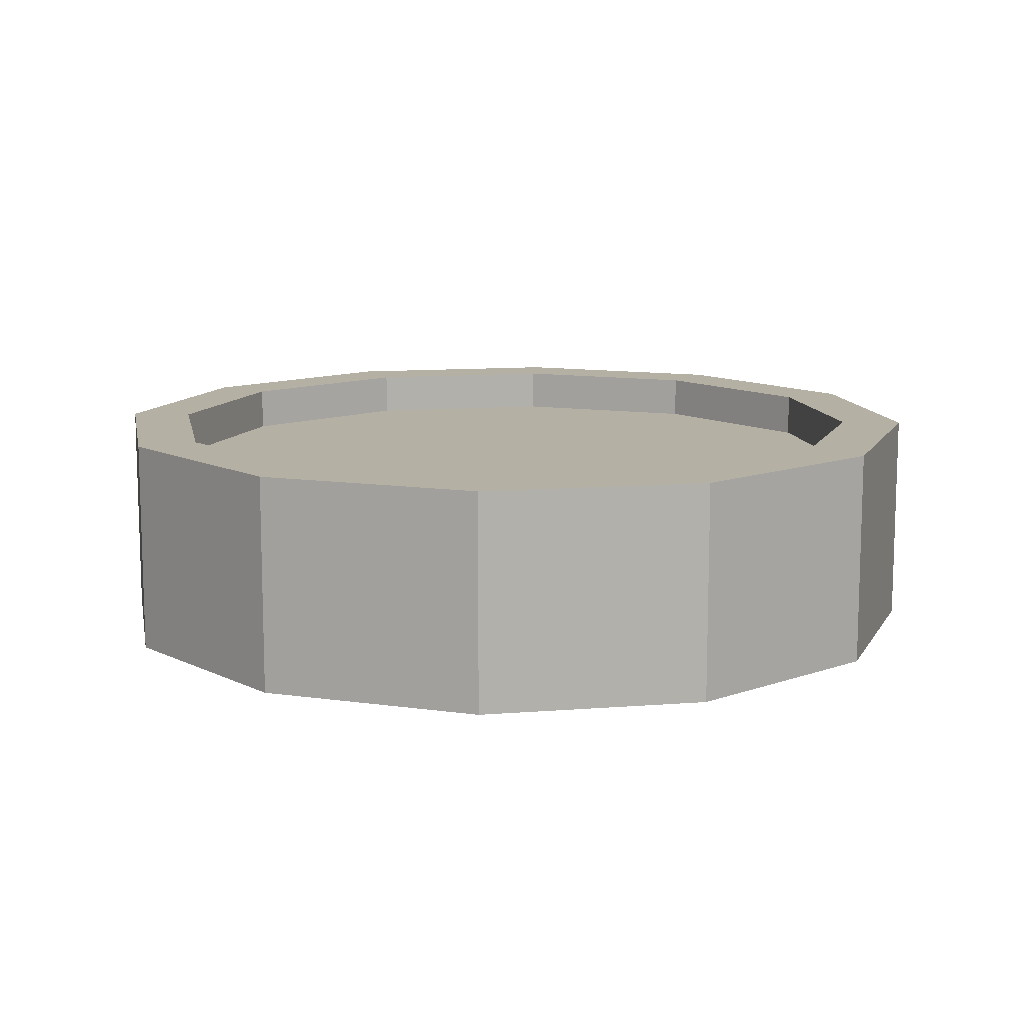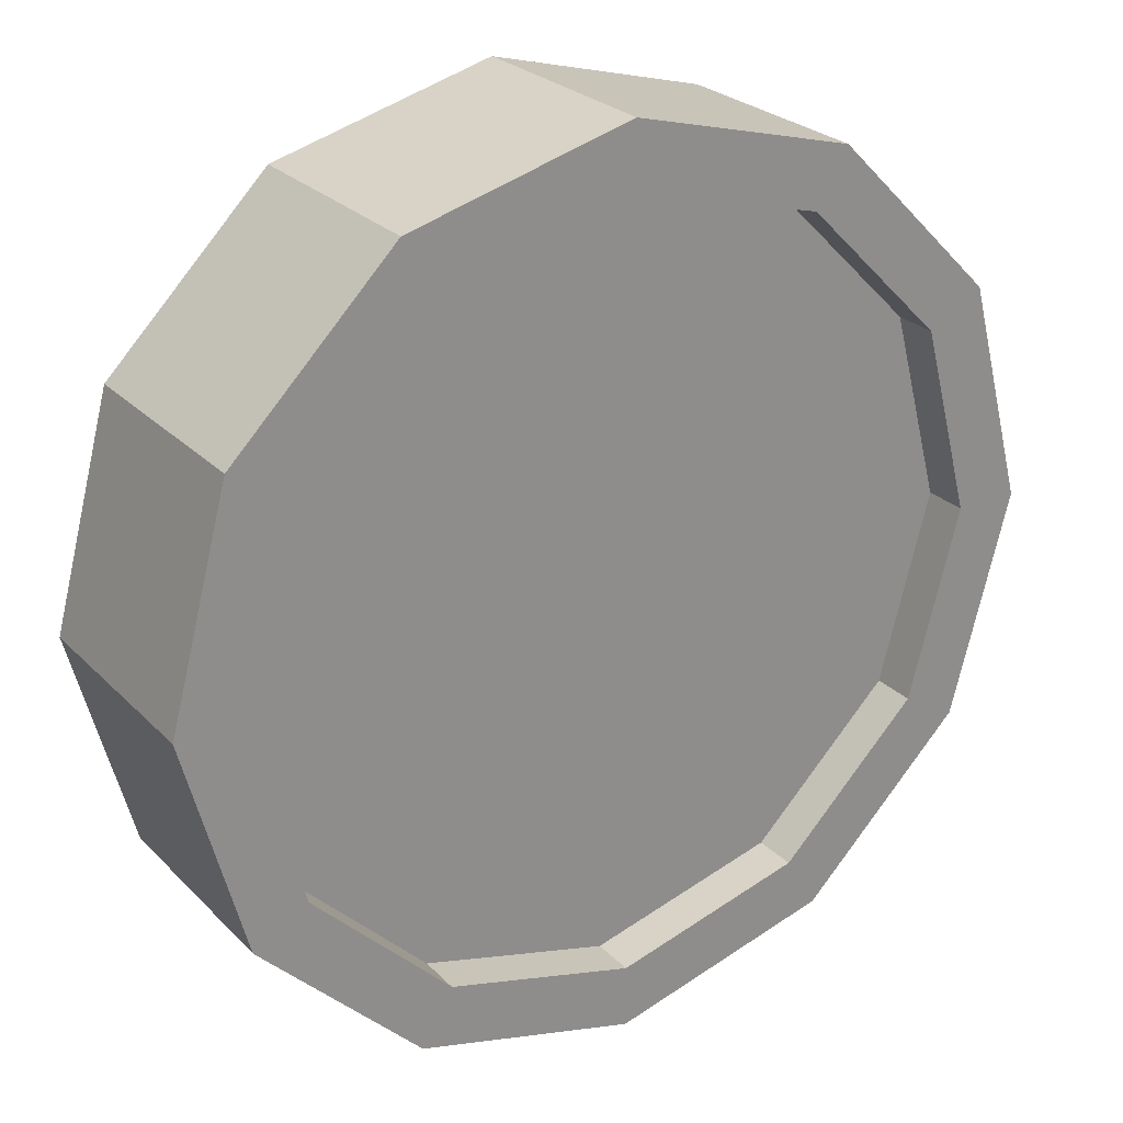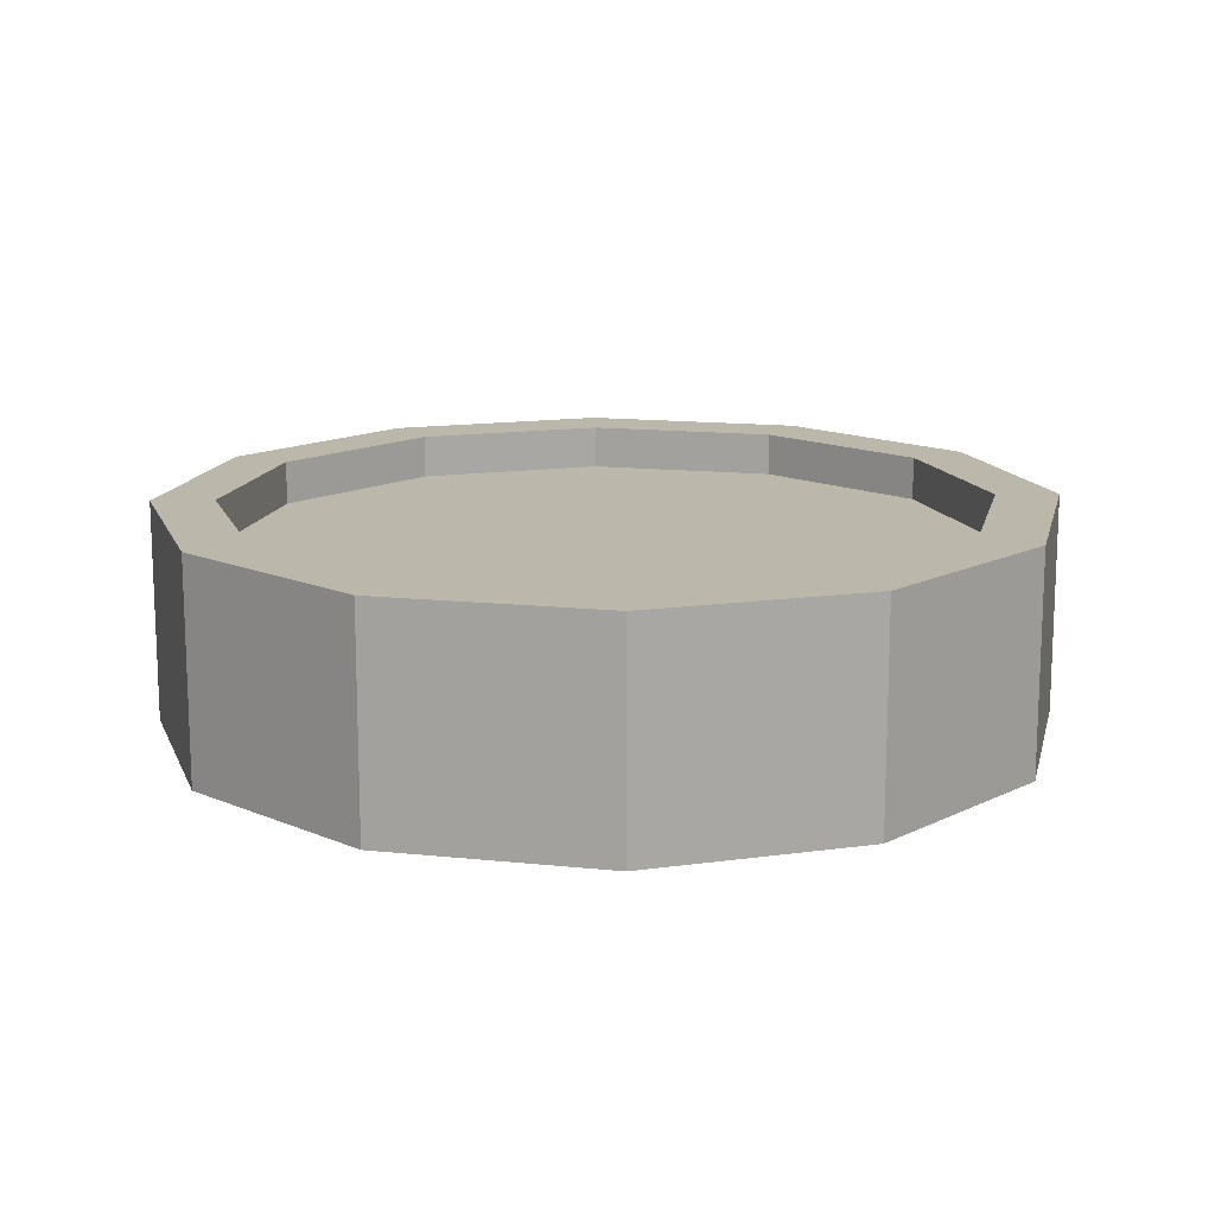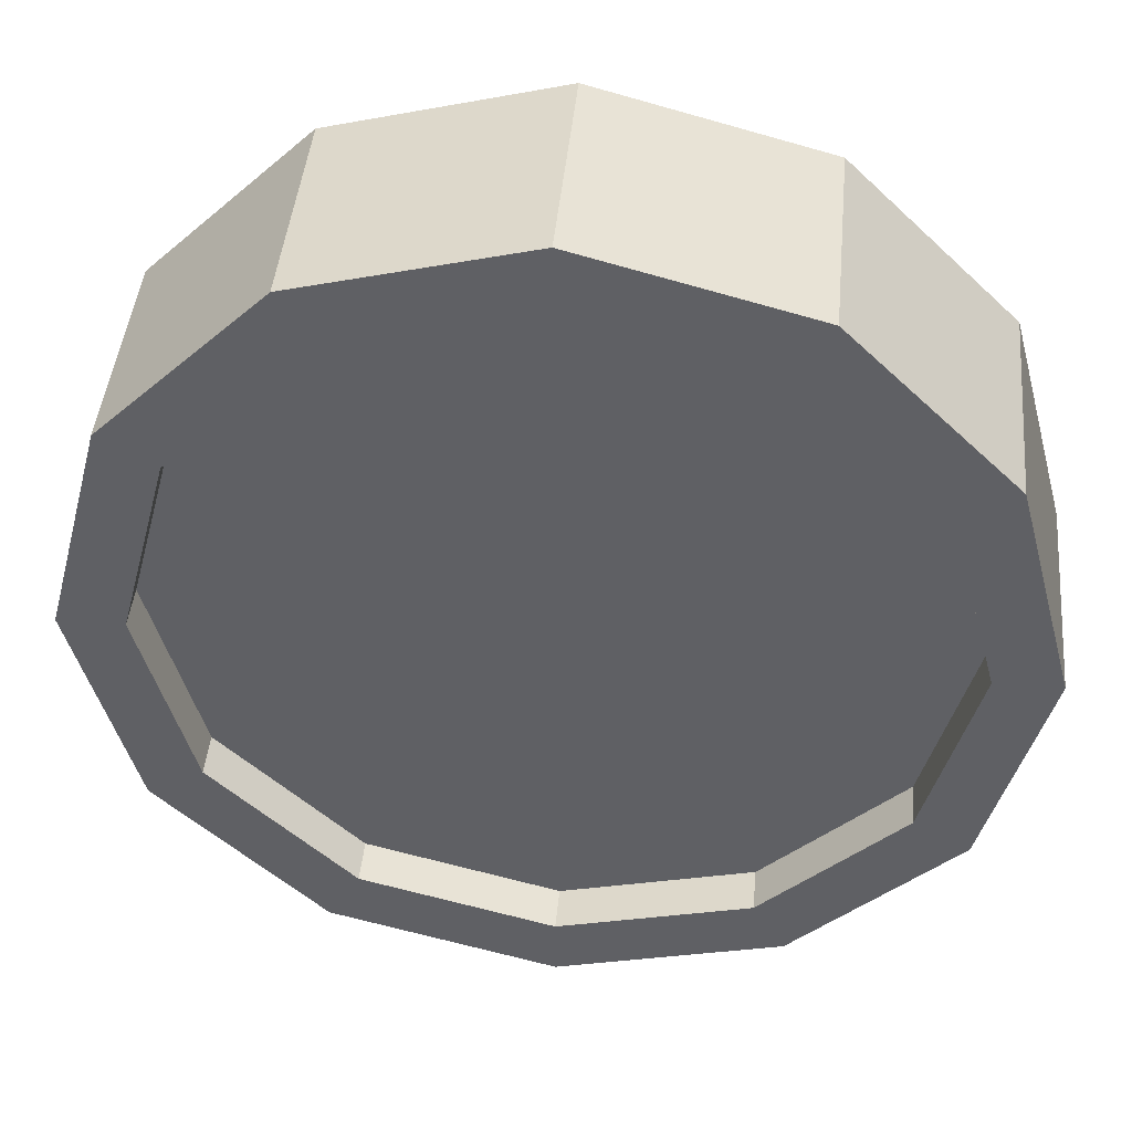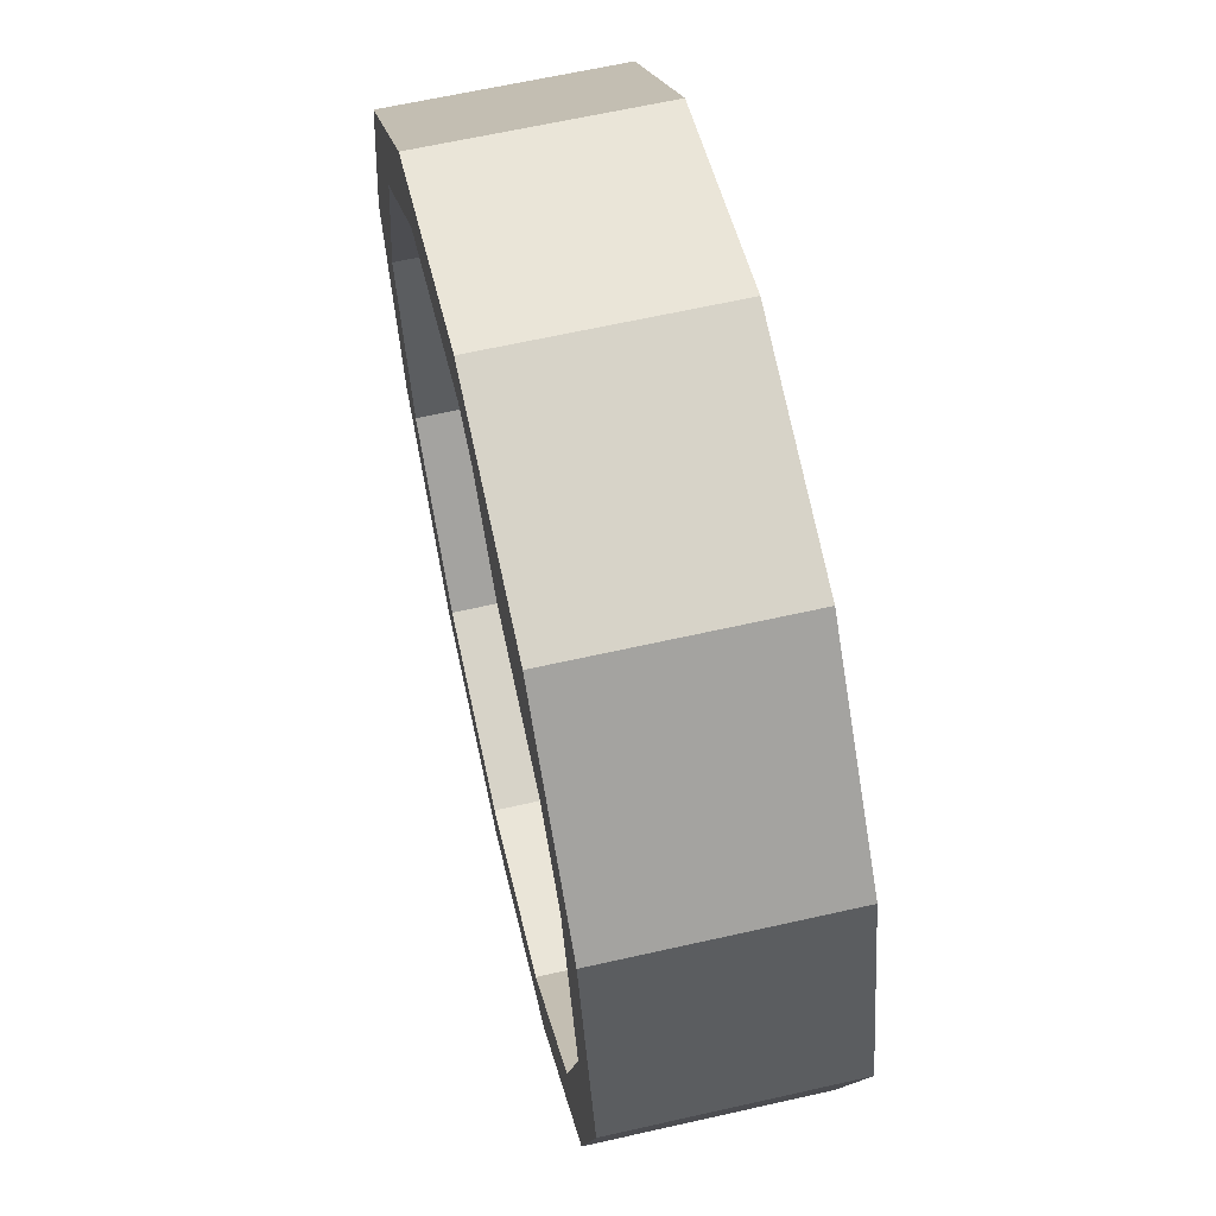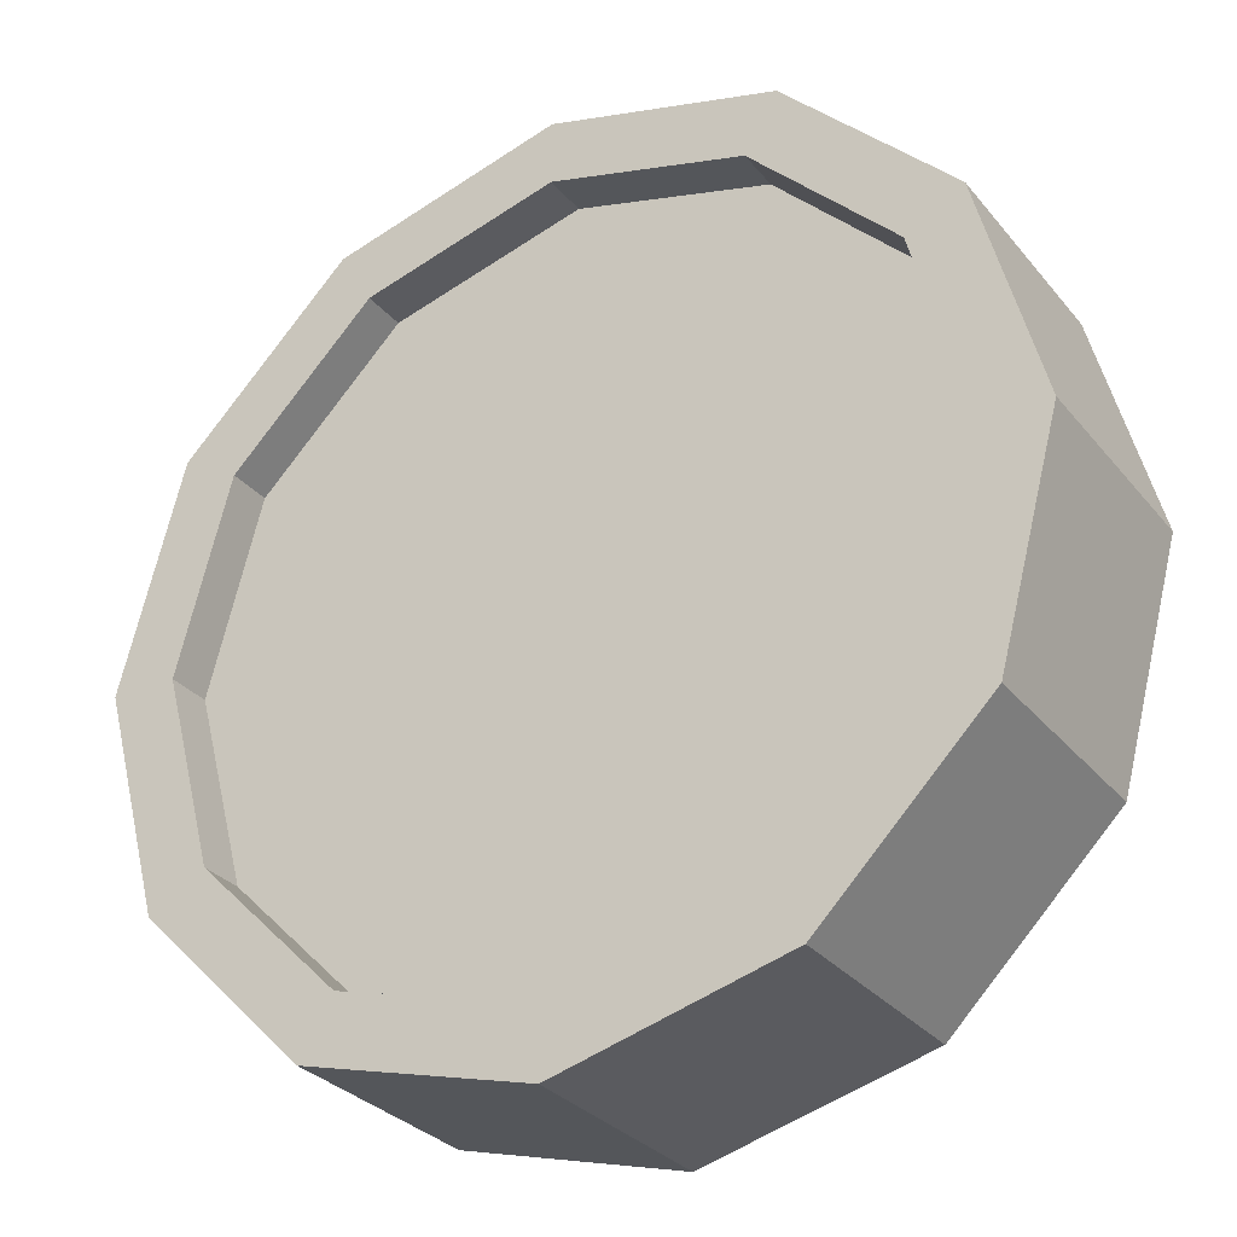
<metadata>
{"format":"obj","ext":"obj","renderer":"f3d","projection":"perspective","resolution":1024,"background":"white","views":[{"elev":11.6,"azim":-115.8,"up":"+Z"},{"elev":25.8,"azim":-33.2,"up":"+Y"},{"elev":14.4,"azim":118.0,"up":"+Z"},{"elev":44.0,"azim":5.4,"up":"+Y"},{"elev":63.3,"azim":-102.9,"up":"+Y"},{"elev":-29.9,"azim":31.5,"up":"+Y"}]}
</metadata>
<code>
g default
v 86.6 50 -25
v 50 86.6 -25
v 0 100 -25
v -50 86.6 -25
v -86.6 50 -25
v -100 -0 -25
v -86.6 -50 -25
v -50 -86.6 -25
v 0 -100 -25
v 50 -86.6 -25
v 86.6 -50 -25
v 100 -0 -25
v 86.6 50 25
v 50 86.6 25
v 0 100 25
v -50 86.6 25
v -86.6 50 25
v -100 0 25
v -86.6 -50 25
v -50 -86.6 25
v 0 -100 25
v 50 -86.6 25
v 86.6 -50 25
v 100 0 25
v 74.22 42.85 -25
v 42.85 74.22 -25
v 0 85.7 -25
v -42.85 74.22 -25
v -74.22 42.85 -25
v -85.7 -0 -25
v -74.22 -42.85 -25
v -42.85 -74.22 -25
v 0 -85.7 -25
v 42.85 -74.22 -25
v 74.22 -42.85 -25
v 85.7 -0 -25
v 74.22 42.85 25
v 42.85 74.22 25
v 0 85.7 25
v -42.85 74.22 25
v -74.22 42.85 25
v -85.7 0 25
v -74.22 -42.85 25
v -42.85 -74.22 25
v 0 -85.7 25
v 42.85 -74.22 25
v 74.22 -42.85 25
v 85.7 0 25
v 74.22 42.85 -15
v 42.85 74.22 -15
v 0 -0 -15
v 0 85.7 -15
v -42.85 74.22 -15
v -74.22 42.85 -15
v -85.7 -0 -15
v -74.22 -42.85 -15
v -42.85 -74.22 -15
v 0 -85.7 -15
v 42.85 -74.22 -15
v 74.22 -42.85 -15
v 85.7 -0 -15
v 74.22 42.85 15
v 42.85 74.22 15
v 0 0 15
v 0 85.7 15
v -42.85 74.22 15
v -74.22 42.85 15
v -85.7 0 15
v -74.22 -42.85 15
v -42.85 -74.22 15
v 0 -85.7 15
v 42.85 -74.22 15
v 74.22 -42.85 15
v 85.7 0 15
g Coin_01
f 1 2 14 13
f 2 3 15 14
f 3 4 16 15
f 4 5 17 16
f 5 6 18 17
f 6 7 19 18
f 7 8 20 19
f 8 9 21 20
f 9 10 22 21
f 10 11 23 22
f 11 12 24 23
f 12 1 13 24
f 50 49 51 52
f 53 52 51 54
f 55 54 51 56
f 57 56 51 58
f 59 58 51 60
f 61 60 51 49
f 64 62 63 65
f 64 65 66 67
f 64 67 68 69
f 64 69 70 71
f 64 71 72 73
f 64 73 74 62
f 2 1 25 26
f 3 2 26 27
f 4 3 27 28
f 5 4 28 29
f 6 5 29 30
f 7 6 30 31
f 8 7 31 32
f 9 8 32 33
f 10 9 33 34
f 11 10 34 35
f 12 11 35 36
f 1 12 36 25
f 13 14 38 37
f 14 15 39 38
f 15 16 40 39
f 16 17 41 40
f 17 18 42 41
f 18 19 43 42
f 19 20 44 43
f 20 21 45 44
f 21 22 46 45
f 22 23 47 46
f 23 24 48 47
f 24 13 37 48
f 26 25 49 50
f 27 26 50 52
f 28 27 52 53
f 29 28 53 54
f 30 29 54 55
f 31 30 55 56
f 32 31 56 57
f 33 32 57 58
f 34 33 58 59
f 35 34 59 60
f 36 35 60 61
f 25 36 61 49
f 37 38 63 62
f 38 39 65 63
f 39 40 66 65
f 40 41 67 66
f 41 42 68 67
f 42 43 69 68
f 43 44 70 69
f 44 45 71 70
f 45 46 72 71
f 46 47 73 72
f 47 48 74 73
f 48 37 62 74

</code>
